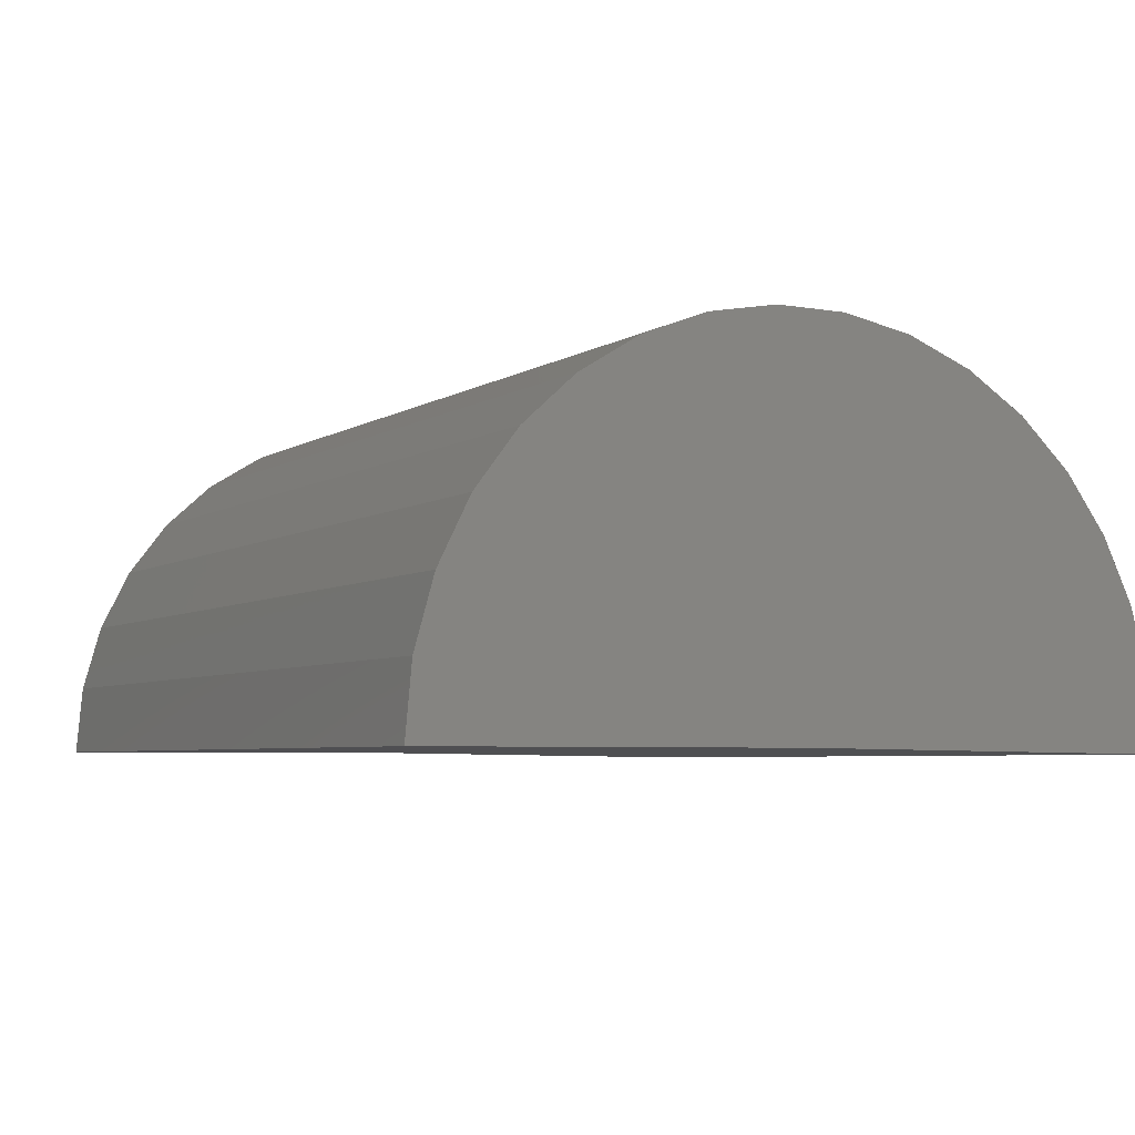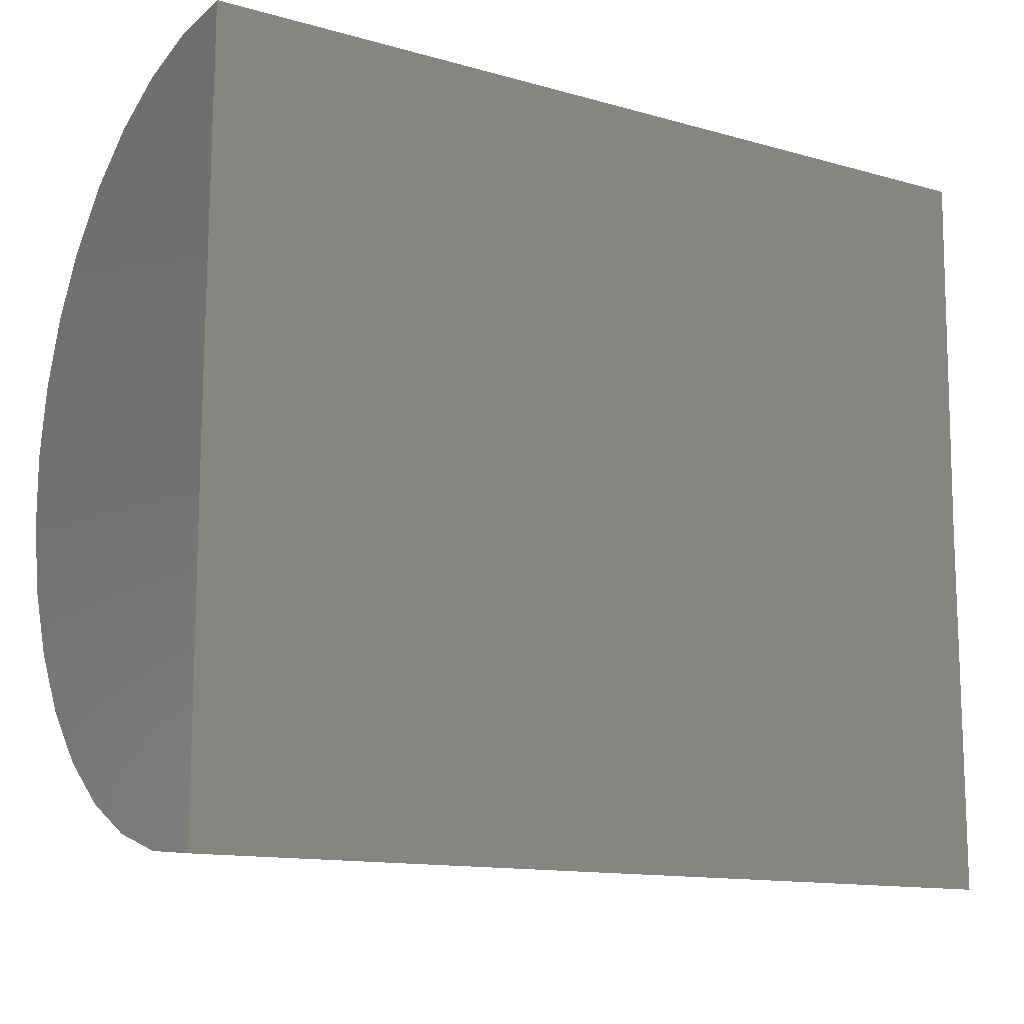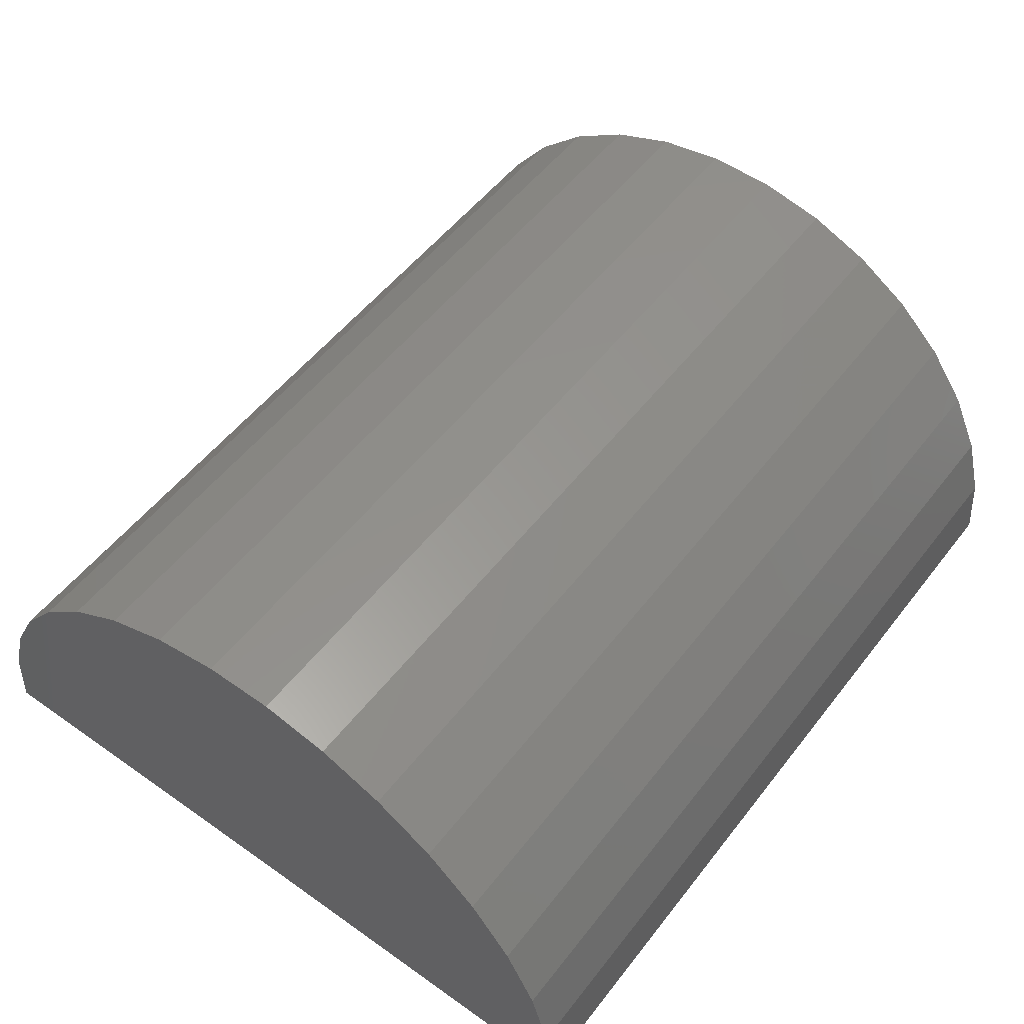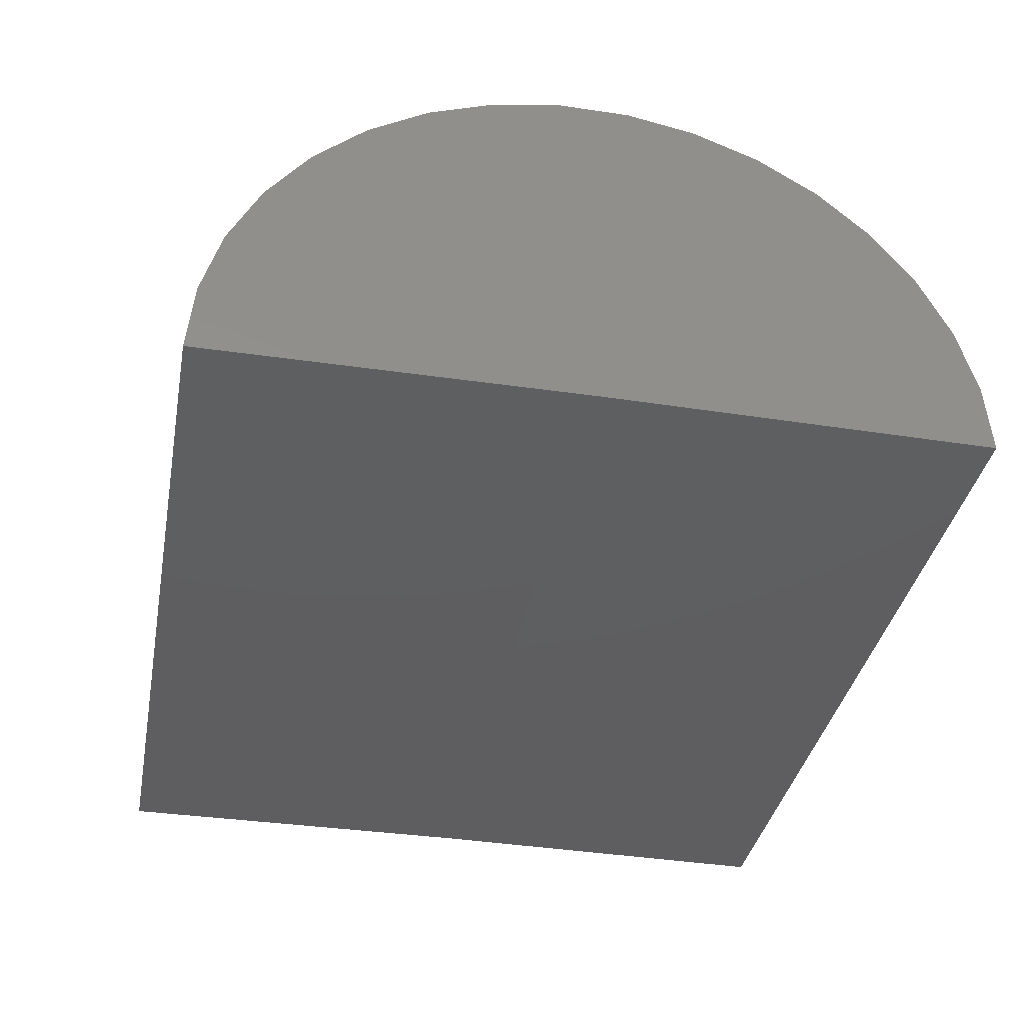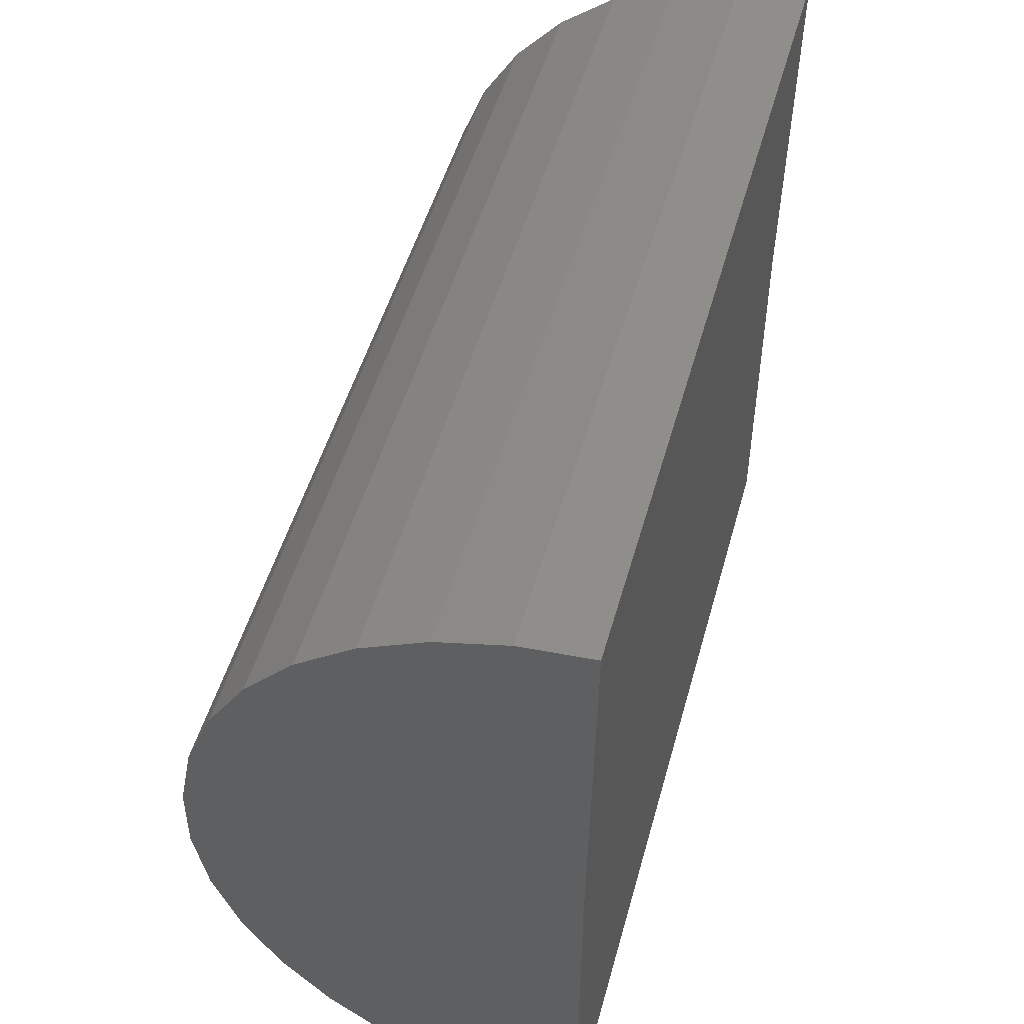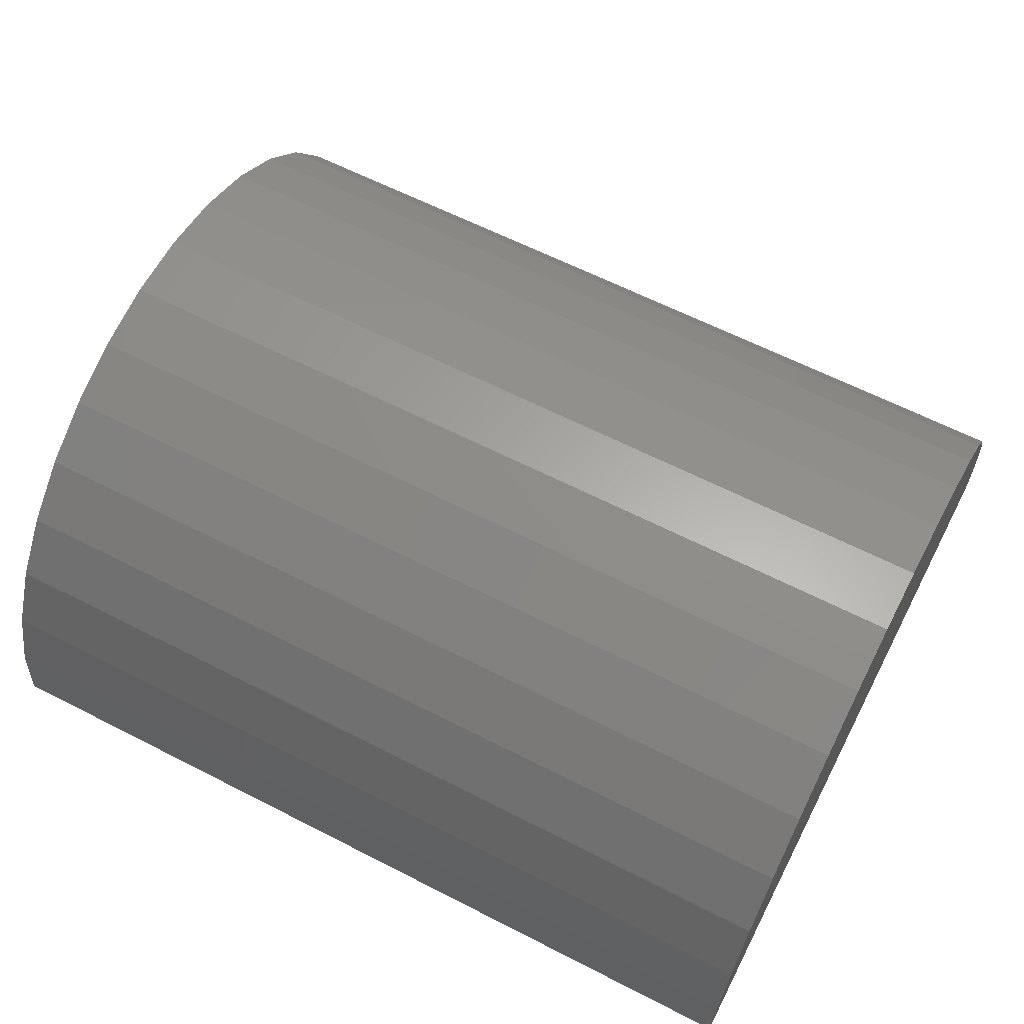
<metadata>
{"format":"stl","ext":"stl","renderer":"f3d","projection":"perspective","resolution":1024,"background":"white","views":[{"elev":-4.9,"azim":61.7,"up":"+Z"},{"elev":-12.9,"azim":147.0,"up":"+Y"},{"elev":53.2,"azim":126.9,"up":"+Z"},{"elev":-36.3,"azim":79.3,"up":"+Z"},{"elev":49.5,"azim":105.3,"up":"+Y"},{"elev":62.6,"azim":27.4,"up":"+Z"}]}
</metadata>
<code>
# stl→obj: 38 verts, 72 faces
v -0.75 0.9666 -0.007975
v 0.75 0.9666 -0.007975
v -0.75 0.3192 0
v 0.75 0.3192 0
v -0.75 -0.3281 0
v 0.75 -0.3281 0
v -0.75 0.9569 0.1116
v -0.75 -0.317 0.1194
v -0.75 0.9254 0.2273
v -0.75 -0.2841 0.2347
v -0.75 0.8731 0.3352
v -0.75 -0.2304 0.342
v -0.75 0.8017 0.4316
v -0.75 -0.1579 0.4375
v -0.75 0.7138 0.5132
v -0.75 -0.06901 0.518
v -0.75 0.6124 0.5772
v -0.75 0.03321 0.5807
v -0.75 0.5009 0.6214
v -0.75 0.1452 0.6235
v -0.75 0.3832 0.6442
v -0.75 0.2632 0.6449
v 0.75 0.9569 0.1116
v 0.75 0.8017 0.4316
v 0.75 -0.2304 0.342
v 0.75 0.8731 0.3352
v 0.75 -0.2841 0.2347
v 0.75 0.9254 0.2273
v 0.75 -0.317 0.1194
v 0.75 -0.1579 0.4375
v 0.75 0.7138 0.5132
v 0.75 -0.06901 0.518
v 0.75 0.6124 0.5772
v 0.75 0.03321 0.5807
v 0.75 0.5009 0.6214
v 0.75 0.1452 0.6235
v 0.75 0.3832 0.6442
v 0.75 0.2632 0.6449
f 1 2 3
f 3 2 4
f 5 3 6
f 6 3 4
f 3 7 1
f 3 5 7
f 7 5 8
f 7 8 9
f 9 8 10
f 9 10 11
f 11 10 12
f 11 12 13
f 13 12 14
f 13 14 15
f 15 14 16
f 15 16 17
f 17 16 18
f 17 18 19
f 19 18 20
f 19 20 21
f 21 20 22
f 23 4 2
f 24 25 26
f 26 25 27
f 26 27 28
f 28 27 29
f 28 29 23
f 23 29 6
f 23 6 4
f 25 24 30
f 30 24 31
f 30 31 32
f 32 31 33
f 32 33 34
f 34 33 35
f 34 35 36
f 36 35 37
f 36 37 38
f 2 1 23
f 23 1 7
f 23 7 28
f 28 7 9
f 28 9 26
f 26 9 11
f 26 11 24
f 24 11 13
f 24 13 31
f 31 13 15
f 31 15 33
f 33 15 17
f 33 17 35
f 35 17 19
f 35 19 37
f 37 19 21
f 37 21 38
f 38 21 22
f 38 22 36
f 36 22 20
f 36 20 34
f 34 20 18
f 34 18 32
f 32 18 16
f 32 16 30
f 30 16 14
f 30 14 25
f 25 14 12
f 25 12 27
f 27 12 10
f 27 10 29
f 29 10 8
f 29 8 6
f 6 8 5

</code>
